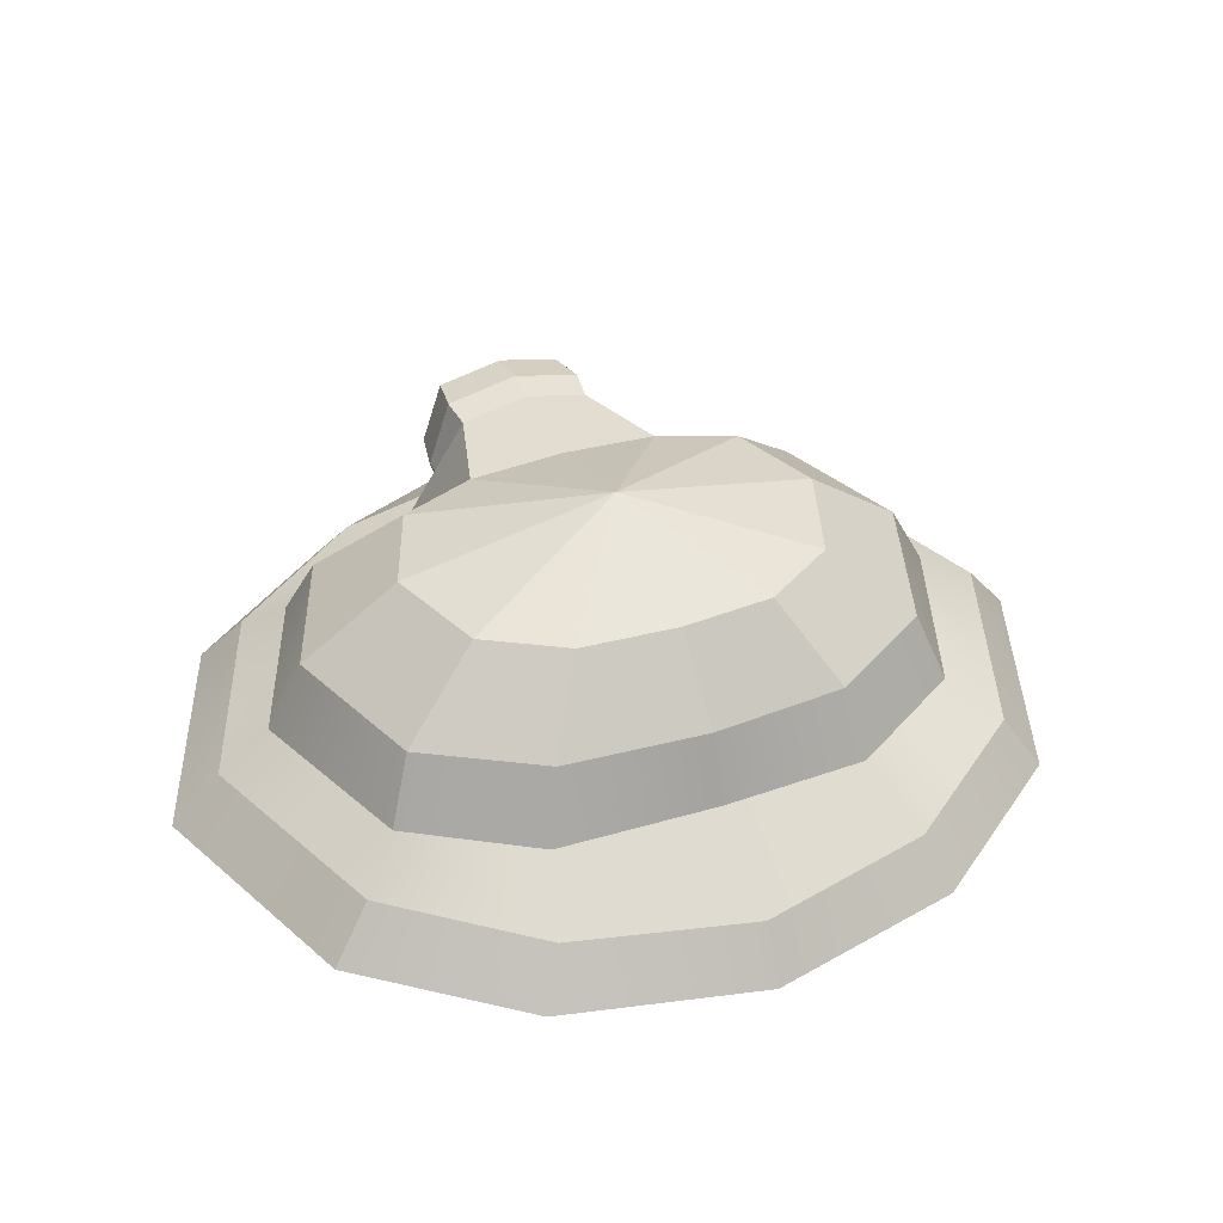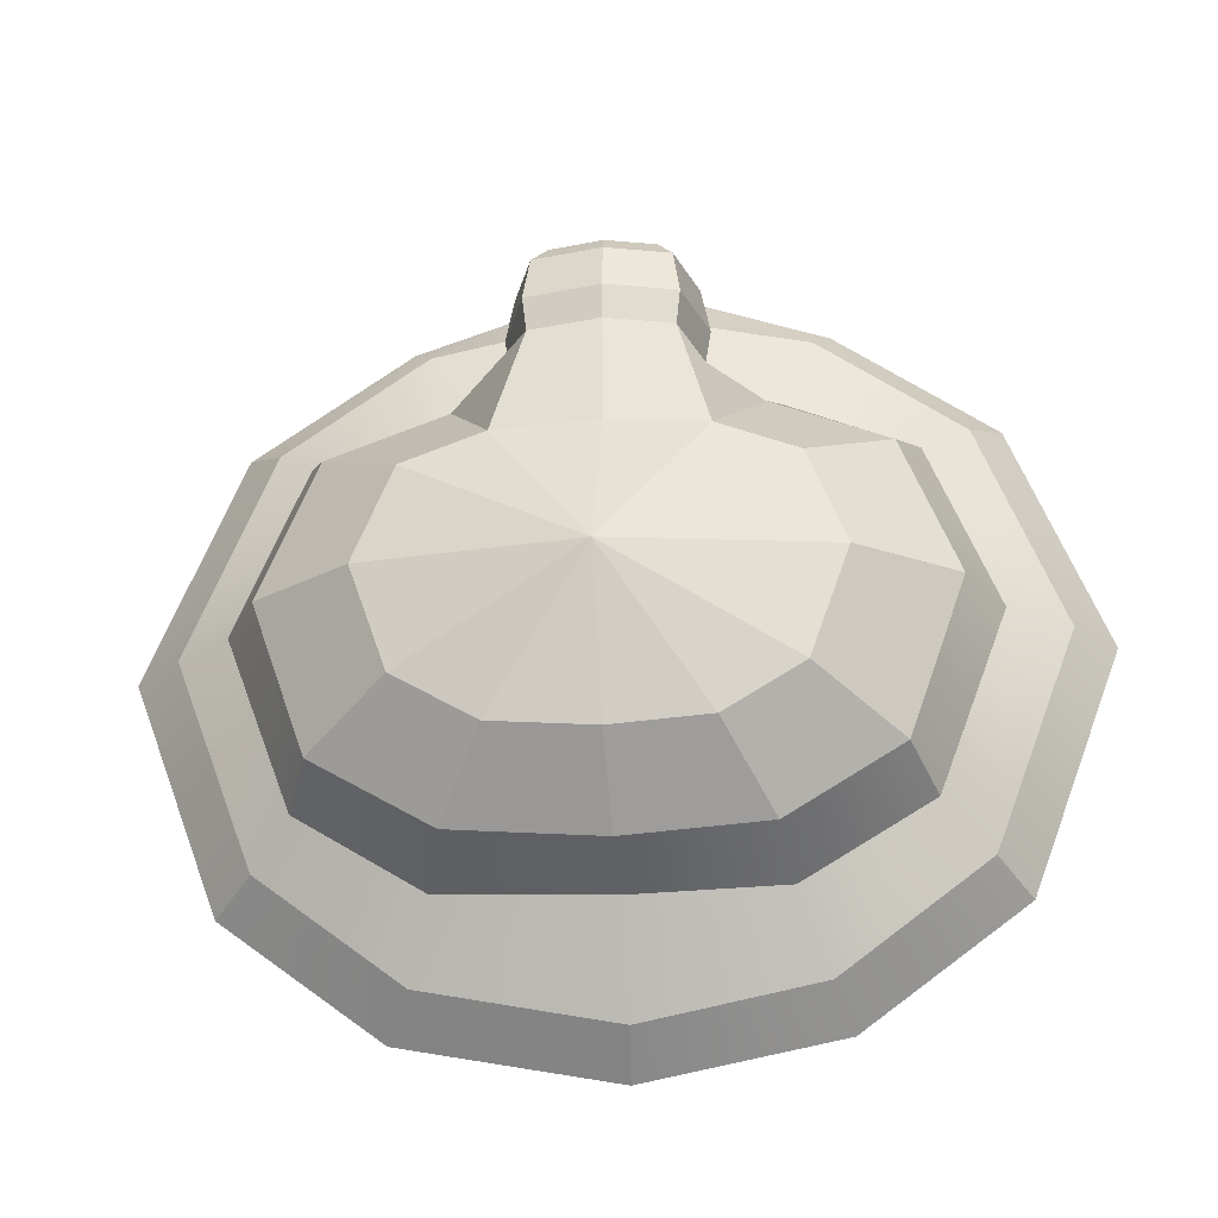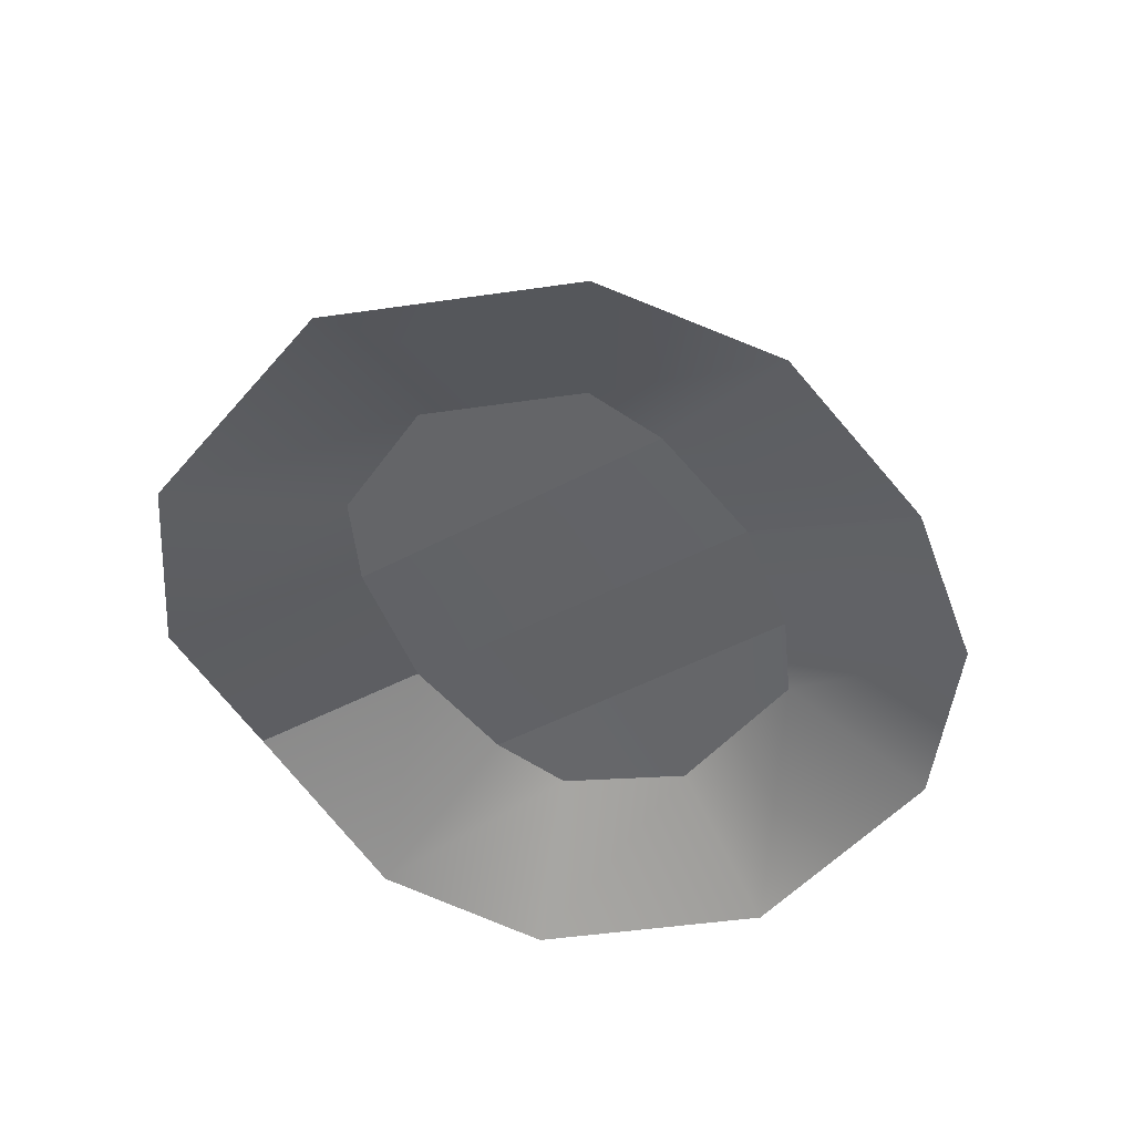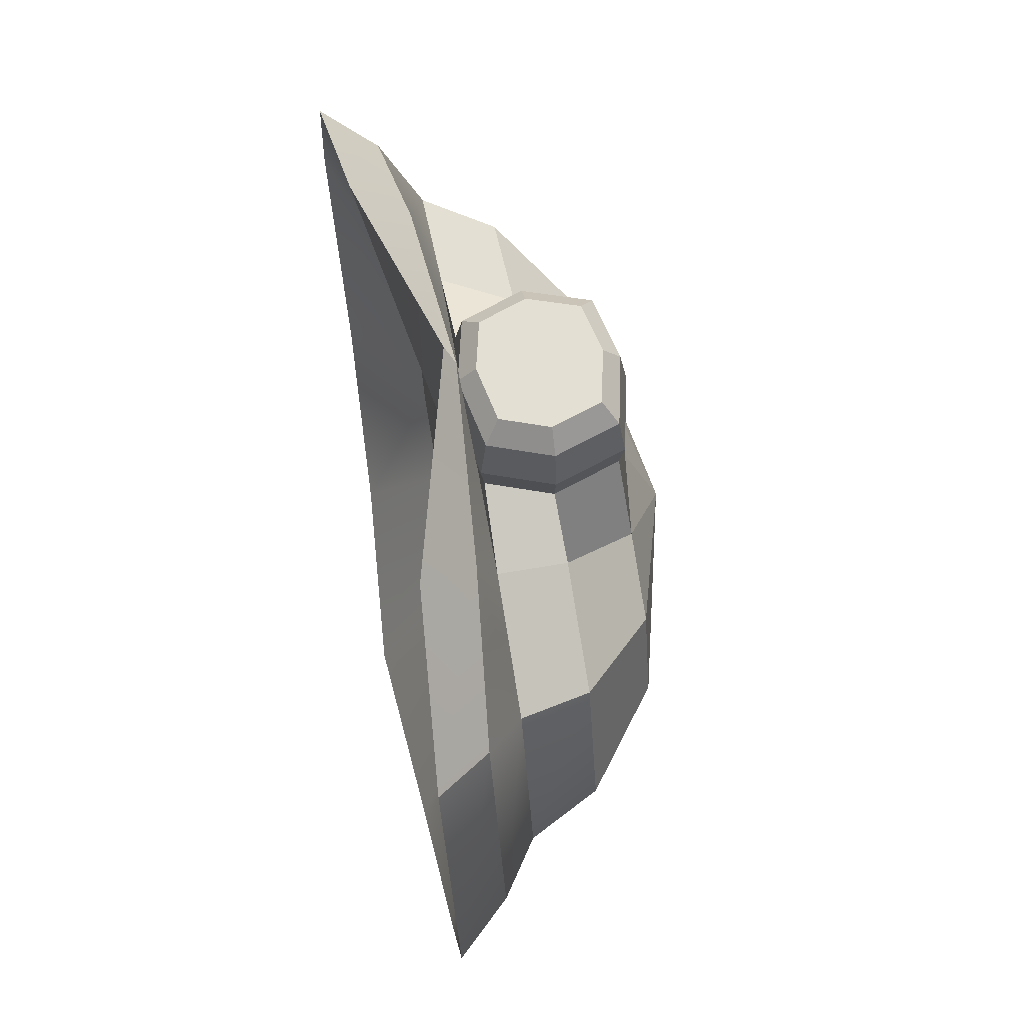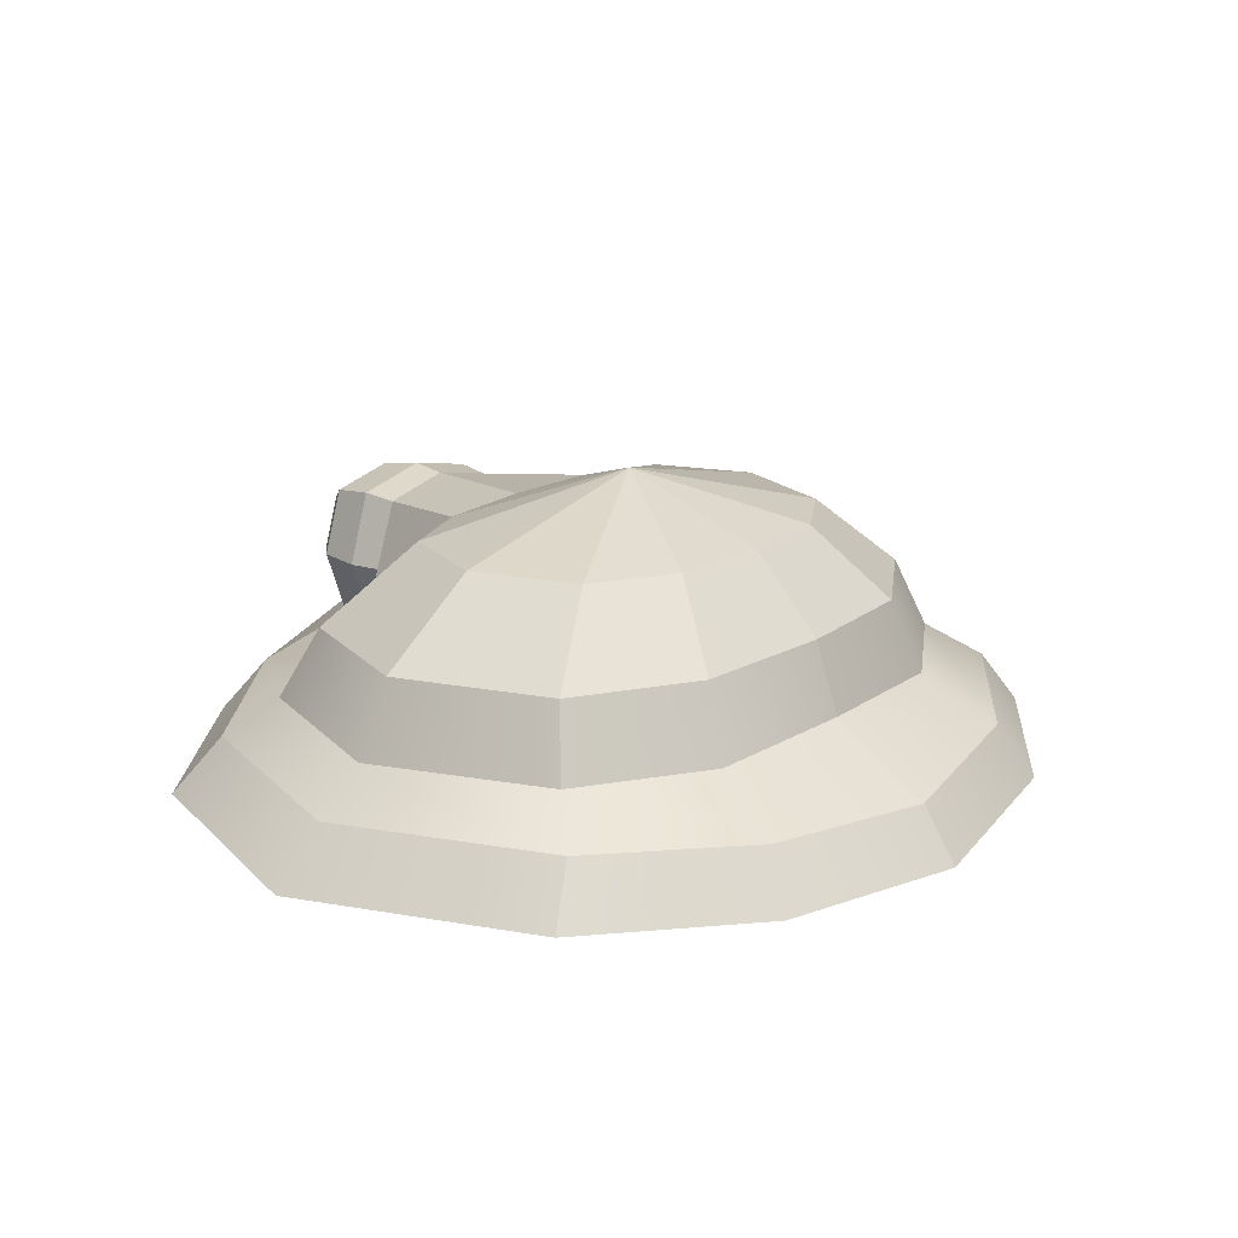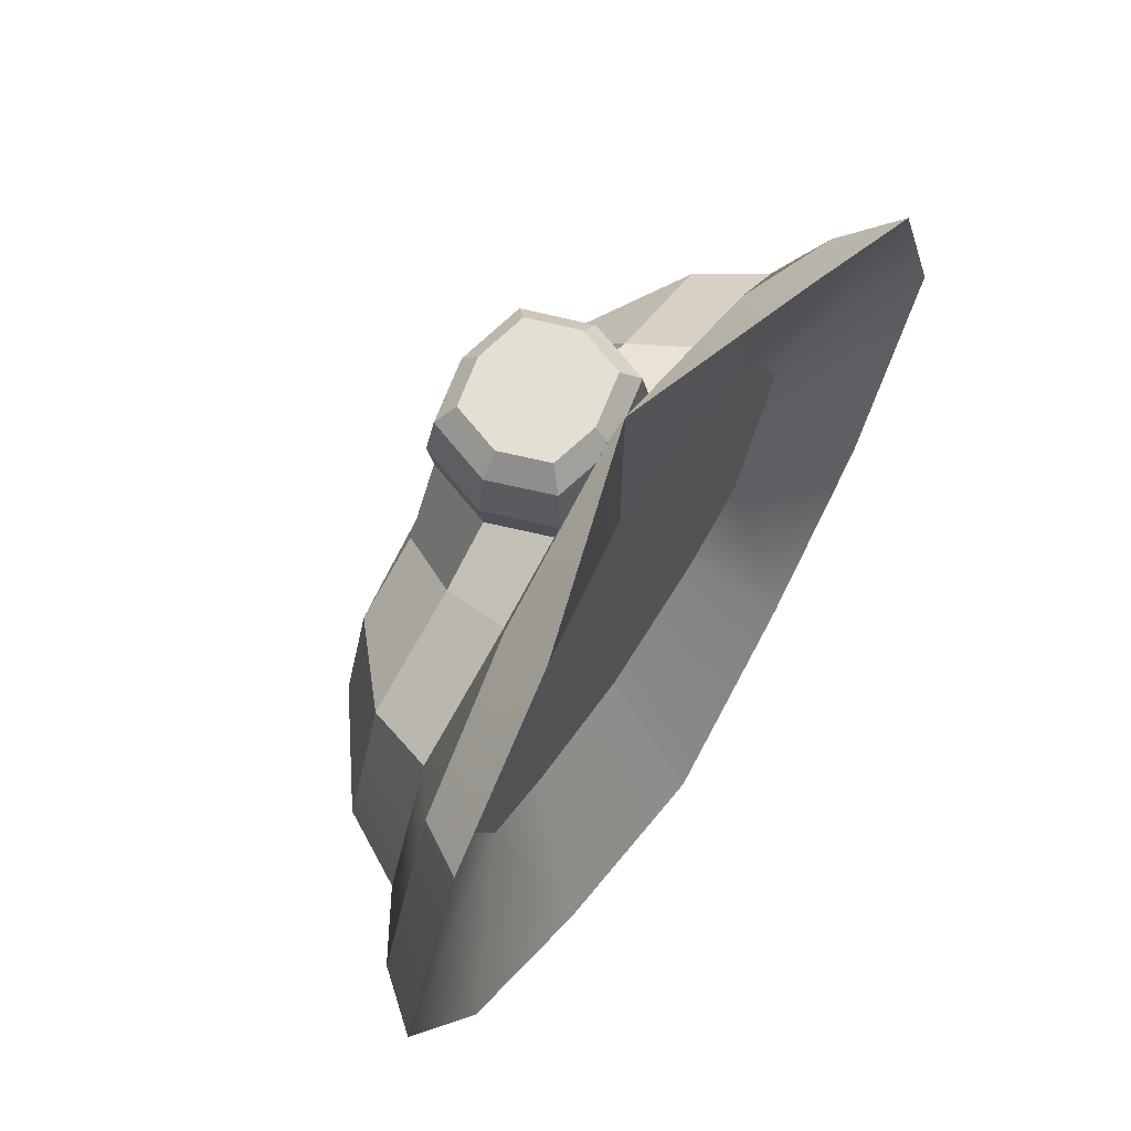
<metadata>
{"format":"obj","ext":"obj","renderer":"f3d","projection":"perspective","resolution":1024,"background":"white","views":[{"elev":39.1,"azim":157.6,"up":"+Y"},{"elev":-27.7,"azim":-175.0,"up":"+Z"},{"elev":-51.5,"azim":119.5,"up":"+Y"},{"elev":66.8,"azim":79.8,"up":"+Z"},{"elev":18.8,"azim":129.2,"up":"+Y"},{"elev":66.5,"azim":-57.0,"up":"+Z"}]}
</metadata>
<code>
g helmet:pasted__tweakSet1
v -1.101 3.035 0.6124
v -1.101 3.035 -0.8568
v 0.03554 3.024 -1.164
v 0.03554 3.039 0.9197
v 0.03554 3.14 1.191
v -1.44 3.14 0.8677
v -1.429 3.14 -0.9832
v 0.03554 3.14 -1.414
v -1.304 3.511 0.6976
v -1.294 3.511 -0.8655
v 0.03744 3.511 -1.283
v 0.03704 3.039 1.978
v -1.873 2.665 1.215
v -1.693 2.945 1.073
v 0.01926 3.098 1.753
v -1.857 2.665 -1.317
v -1.679 2.945 -1.198
v 0.03704 2.54 -2.115
v 0.01926 2.814 -1.918
v -1.413 3.036 -0.02694
v -2.348 2.665 -0.02891
v -2.12 2.945 -0.04515
v -1.791 3.14 -0.02694
v -1.589 3.511 -0.03275
v -0.6675 3.047 0.8083
v -1.028 2.739 1.788
v -0.9347 3.022 1.582
v -0.778 3.14 1.149
v -0.7012 3.511 0.9428
v -0.7012 3.511 -1.23
v -0.7614 3.14 -1.39
v -0.9126 2.903 -1.76
v -1.003 2.625 -1.938
v -0.6557 3.036 -1.053
v 1.24 3.024 0.6124
v 1.24 3.025 -0.8568
v 1.566 3.14 0.8875
v 1.578 3.14 -0.9634
v 1.438 3.511 0.7157
v 1.448 3.511 -0.8475
v 1.992 2.665 1.241
v 1.774 2.945 1.096
v 2.008 2.665 -1.291
v 1.788 2.945 -1.175
v 1.552 3.024 -0.02694
v 2.483 2.665 -0.02891
v 2.215 2.945 -0.04515
v 1.929 3.14 -0.02694
v 1.734 3.511 -0.03275
v 0.7894 3.024 0.8083
v 1.138 2.739 1.802
v 1.008 3.022 1.595
v 0.9001 3.14 1.16
v 0.8215 3.511 0.9525
v 0.8215 3.511 -1.22
v 0.9167 3.14 -1.379
v 1.03 2.903 -1.748
v 1.163 2.625 -1.924
v 0.8026 3.024 -1.053
g helmet:default1
v -0.4572 3.903 0.6016
v 0.04839 3.903 0.6444
v 0.04839 3.903 -0.9223
v -0.4572 3.903 -0.8857
v -1.065 3.903 -0.06624
v -0.8697 3.903 0.4337
v -0.8628 3.903 -0.6363
v 0.5851 3.903 0.6082
v 0.5851 3.903 -0.8791
v 1.007 3.903 0.4461
v 1.21 3.903 -0.06624
v 1.014 3.903 -0.6239
v 0.07217 4.184 -0.1389
v 0.03836 3.081 1.191
v -0.4147 3.492 1.191
v -0.2953 3.16 1.191
v 0.4202 3.16 1.191
v 0.5396 3.492 1.191
v 0.04986 3.922 1.191
v -0.2953 3.843 1.191
v 0.4202 3.843 1.191
v 0.03697 3.057 1.366
v -0.442 3.492 1.366
v -0.3158 3.14 1.366
v 0.4407 3.14 1.366
v 0.5669 3.492 1.366
v 0.04914 3.946 1.366
v -0.3158 3.863 1.366
v 0.4407 3.863 1.366
v 0.03927 3.097 1.604
v -0.3965 3.493 1.604
v -0.2816 3.173 1.604
v 0.4066 3.173 1.604
v 0.5214 3.493 1.604
v 0.05035 3.906 1.604
v -0.2816 3.83 1.604
v 0.4066 3.83 1.604
v 0.04455 3.189 1.712
v 0.04581 3.495 1.712
v -0.2921 3.495 1.712
v -0.2033 3.247 1.712
v 0.3283 3.247 1.712
v 0.417 3.495 1.712
v 0.0531 3.814 1.712
v -0.2033 3.755 1.712
v 0.3283 3.755 1.712
g default
v -0.6624 3.042 -0.02743
v 0.03554 3.033 -0.02707
v 0.7951 3.024 -0.02678
g helmet:group2 helmet:pasted__polySurface17 helmet:polySurface1
f 12 15 27 26
f 14 22 21 13
f 33 32 19 18
f 97 98 99 100
f 9 24 23 6
f 31 30 11 8
f 4 12 26 25
f 28 27 15 5
f 13 21 20 1
f 6 23 22 14
f 34 33 18 3
f 8 19 32 31
f 21 16 2 20
f 22 17 16 21
f 23 7 17 22
f 24 10 7 23
f 26 13 1 25
f 27 14 13 26
f 6 14 27 28
f 29 9 6 28
f 7 10 30 31
f 32 17 7 31
f 16 17 32 33
f 2 16 33 34
f 12 51 52 15
f 42 41 46 47
f 58 18 19 57
f 97 101 102 98
f 39 37 48 49
f 56 8 11 55
f 4 50 51 12
f 53 5 15 52
f 41 35 45 46
f 37 42 47 48
f 59 3 18 58
f 8 56 57 19
f 46 45 36 43
f 47 46 43 44
f 48 47 44 38
f 49 48 38 40
f 51 50 35 41
f 52 51 41 42
f 37 53 52 42
f 54 53 37 39
f 38 56 55 40
f 57 56 38 44
f 43 58 57 44
f 36 59 58 43
f 99 98 103 104
f 11 30 63 62
f 24 9 65 64
f 9 29 60 65
f 30 10 66 63
f 10 24 64 66
f 98 102 105 103
f 55 11 62 68
f 54 39 69 67
f 39 49 70 69
f 49 40 71 70
f 40 55 68 71
f 60 61 72
f 62 63 72
f 64 65 72
f 65 60 72
f 63 66 72
f 66 64 72
f 61 67 72
f 68 62 72
f 67 69 72
f 69 70 72
f 70 71 72
f 71 68 72
f 29 28 75 74
f 28 5 73 75
f 5 53 76 73
f 53 54 77 76
f 61 60 79 78
f 60 29 74 79
f 54 67 80 77
f 67 61 78 80
f 74 75 83 82
f 75 73 81 83
f 73 76 84 81
f 76 77 85 84
f 78 79 87 86
f 79 74 82 87
f 77 80 88 85
f 80 78 86 88
f 82 83 91 90
f 83 81 89 91
f 81 84 92 89
f 84 85 93 92
f 86 87 95 94
f 87 82 90 95
f 85 88 96 93
f 88 86 94 96
f 90 91 100 99
f 91 89 97 100
f 89 92 101 97
f 92 93 102 101
f 94 95 104 103
f 95 90 99 104
f 93 96 105 102
f 96 94 103 105
g helmet:polySurface1
f 20 106 25 1
f 4 25 106 107
f 50 4 107 108
f 35 50 108 45
f 2 34 106 20
f 107 106 34 3
f 108 107 3 59
f 108 59 36 45

</code>
